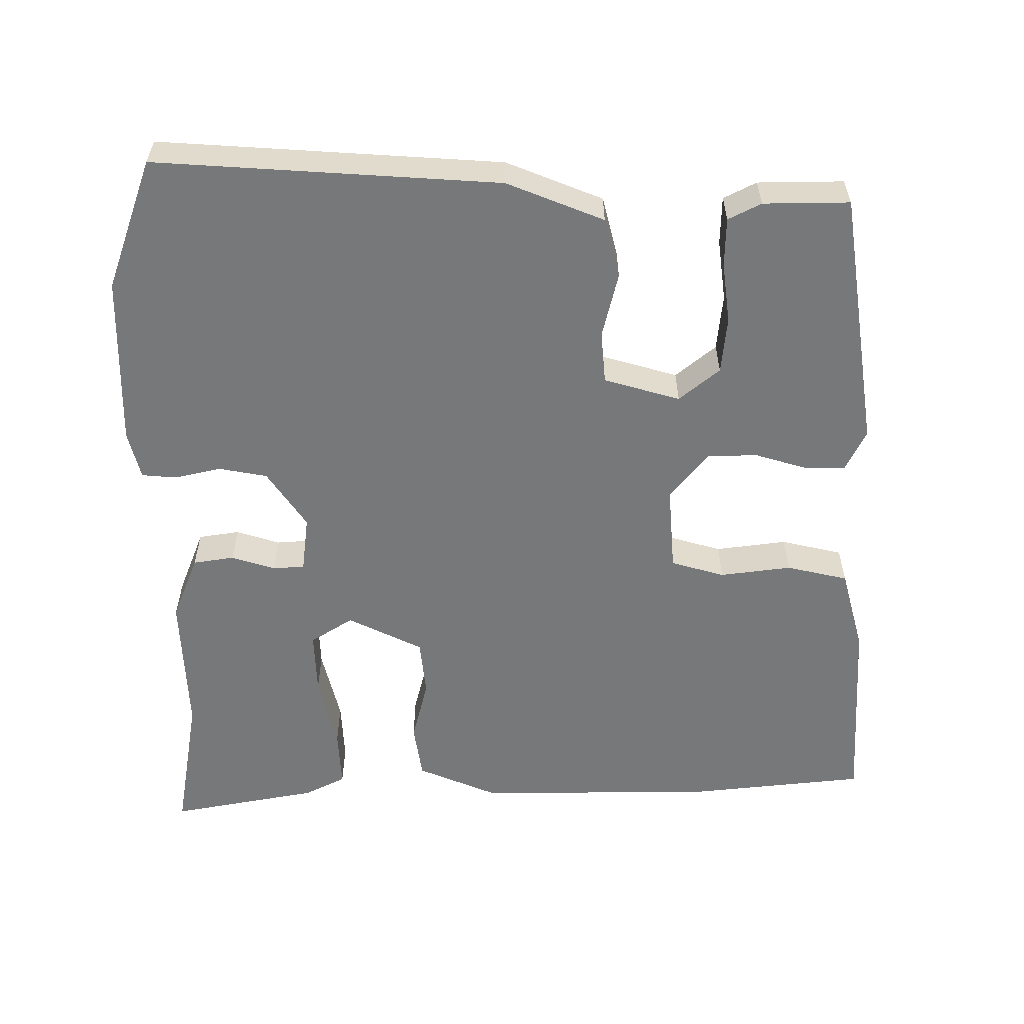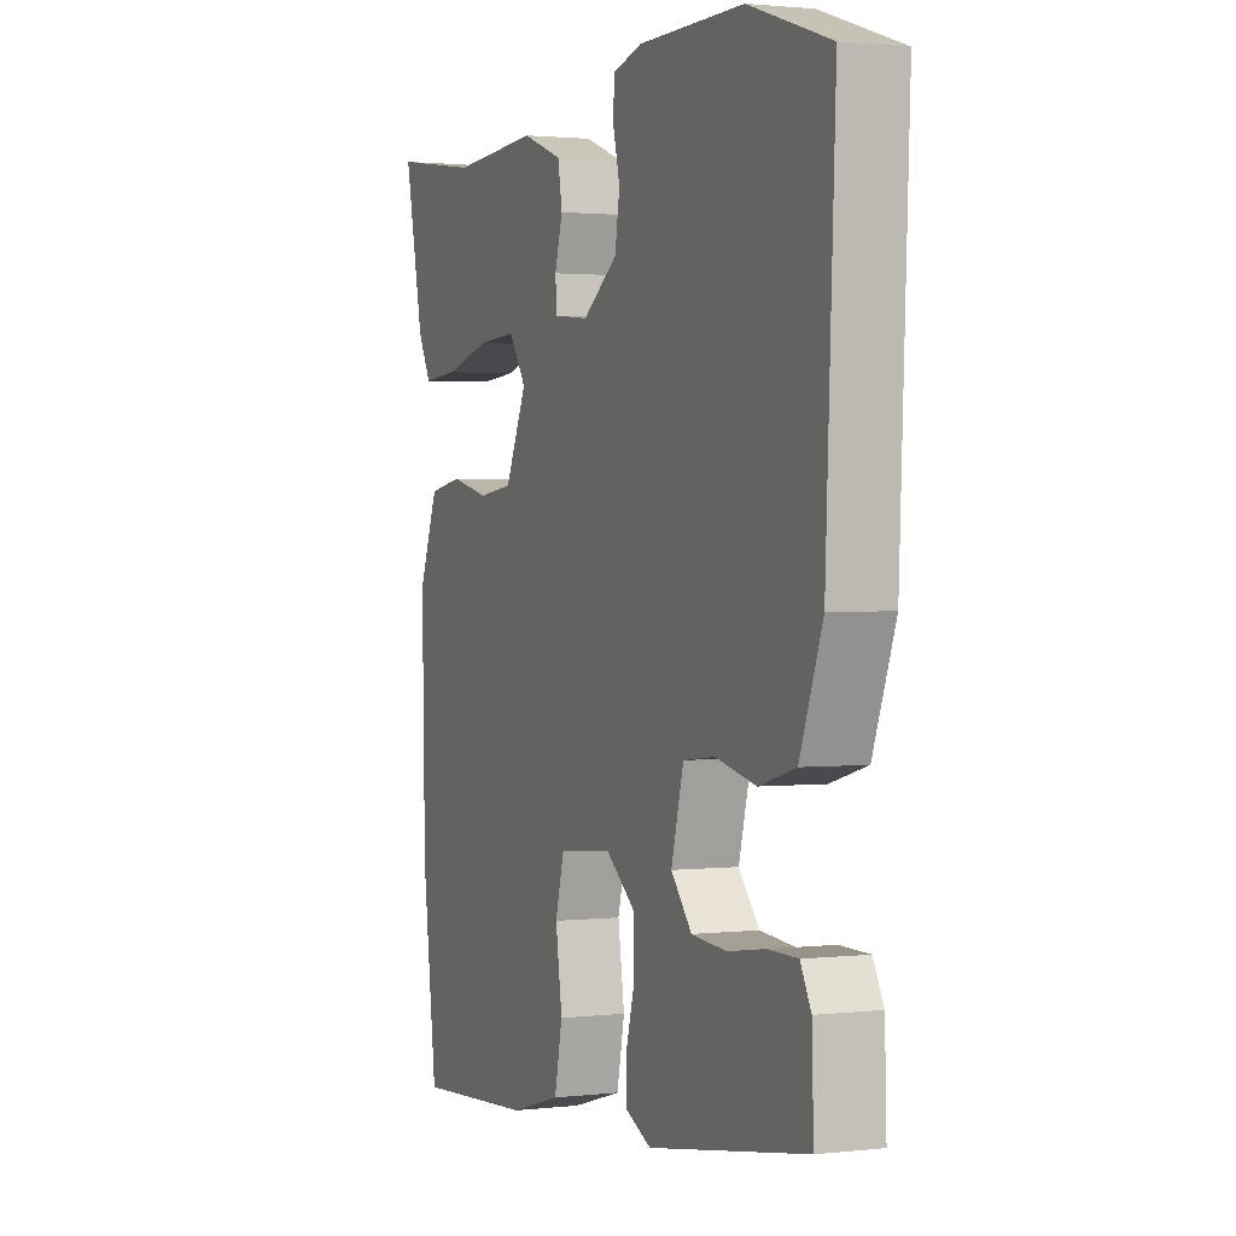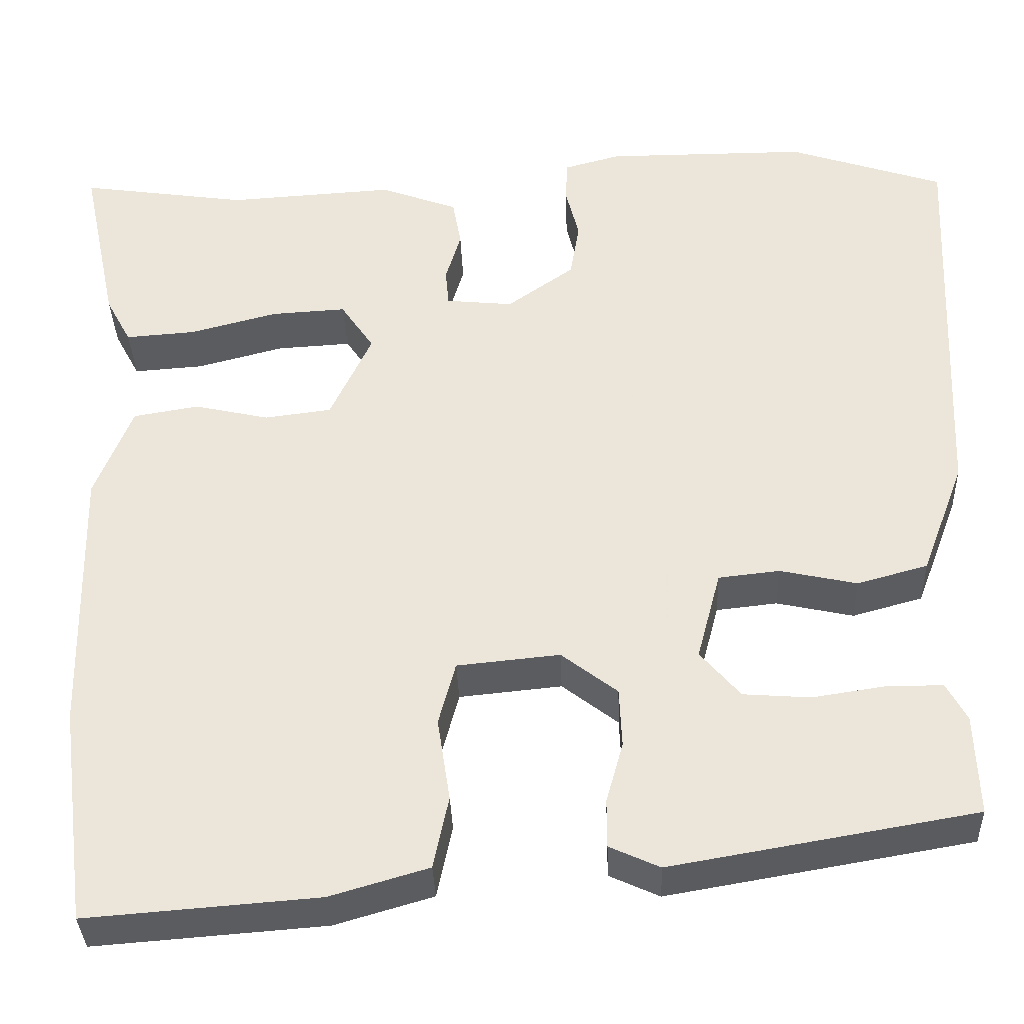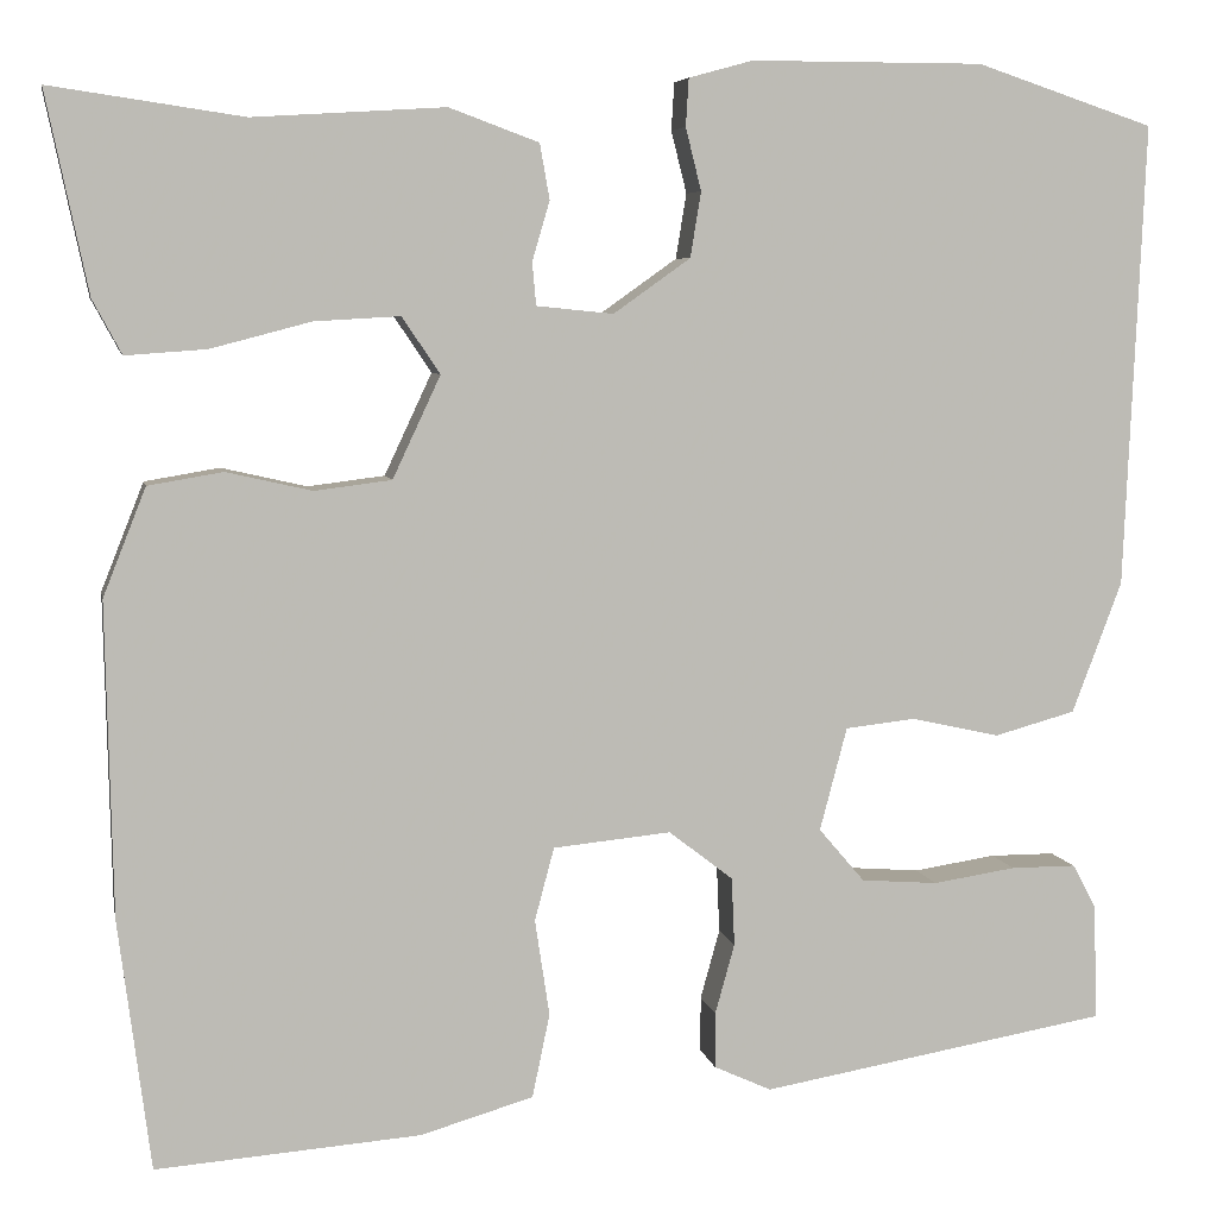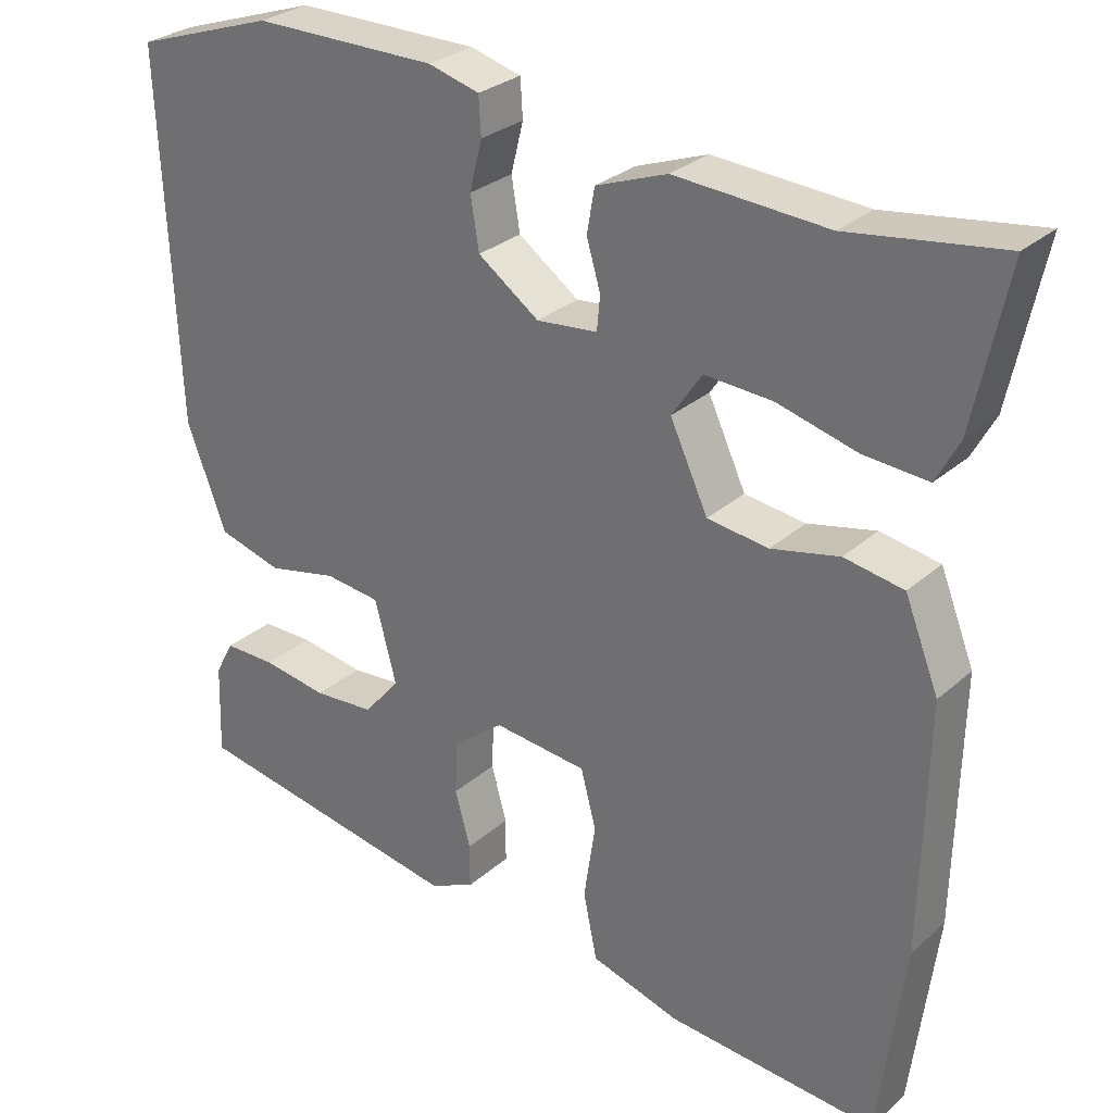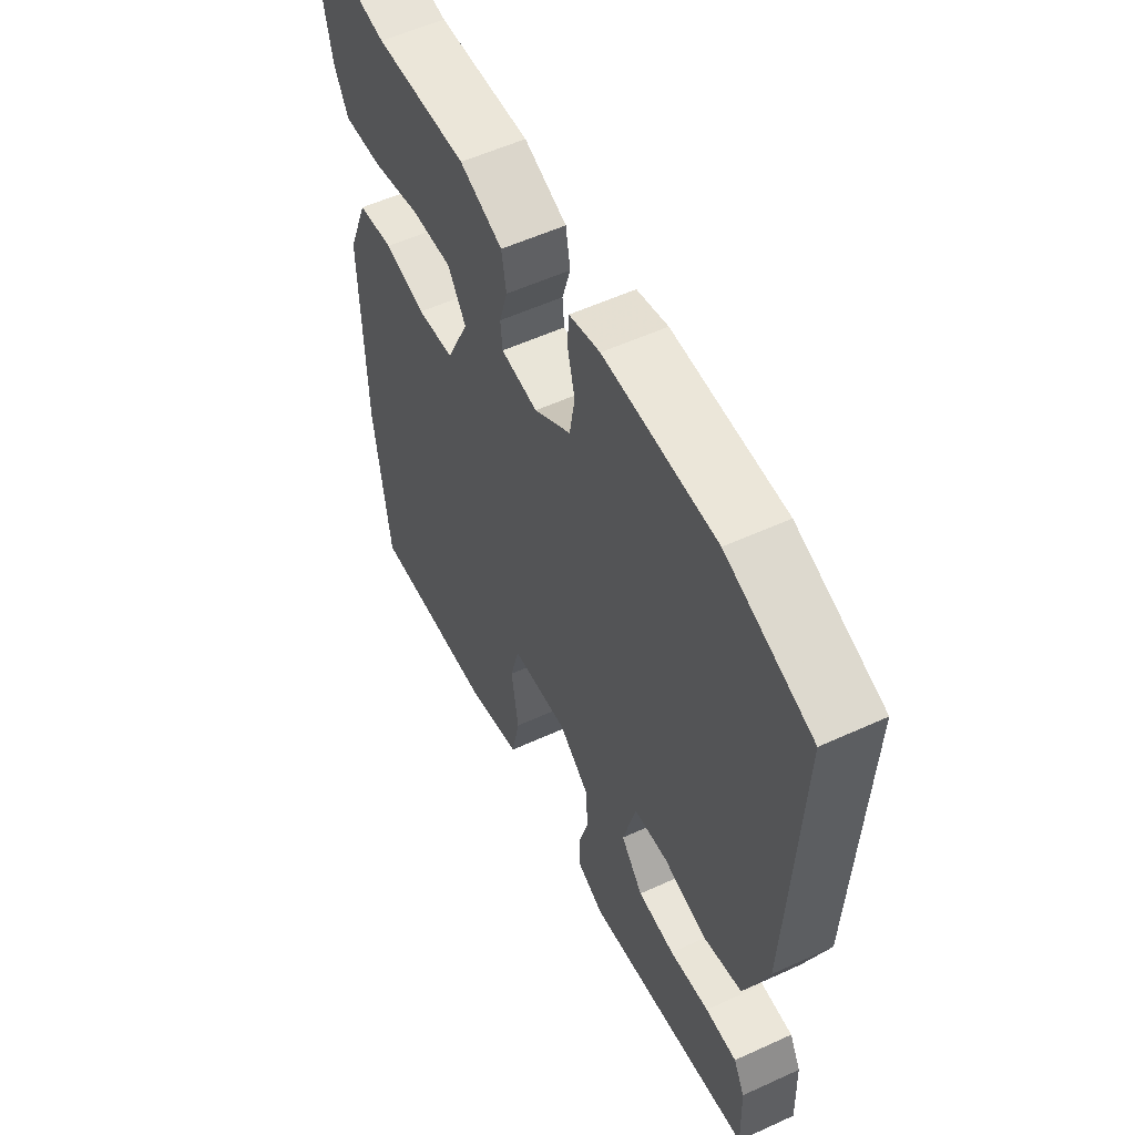
<metadata>
{"format":"obj","ext":"obj","renderer":"f3d","projection":"perspective","resolution":1024,"background":"white","views":[{"elev":-57.4,"azim":88.9,"up":"+Y"},{"elev":1.6,"azim":67.6,"up":"+Z"},{"elev":-35.4,"azim":2.1,"up":"+Z"},{"elev":6.1,"azim":-10.8,"up":"+Z"},{"elev":28.8,"azim":-142.2,"up":"+Z"},{"elev":55.7,"azim":64.3,"up":"+Z"}]}
</metadata>
<code>
v -0.491 0.07 -0.568
v -0.524 0.07 -0.311
v -0.531 0.07 0.012
v -0.487 0.07 0.123
v -0.41 0.07 0.136
v -0.322 0.07 0.116
v -0.243 0.07 0.126
v -0.194 0.07 0.231
v -0.233 0.07 0.289
v -0.321 0.07 0.284
v -0.424 0.07 0.257
v -0.507 0.07 0.251
v -0.537 0.07 0.307
v -0.58 0.07 0.512
v -0.382 0.07 0.483
v -0.185 0.07 0.495
v -0.093 0.07 0.461
v -0.083 0.07 0.404
v -0.101 0.07 0.343
v -0.097 0.07 0.299
v -0.018 0.07 0.291
v 0.061 0.07 0.347
v 0.072 0.07 0.414
v 0.056 0.07 0.478
v 0.059 0.07 0.527
v 0.125 0.07 0.545
v 0.364 0.07 0.545
v 0.547 0.07 0.484
v 0.526 0.07 0.008
v 0.475 0.07 -0.127
v 0.392 0.07 -0.15
v 0.301 0.07 -0.13
v 0.229 0.07 -0.138
v 0.201 0.07 -0.244
v 0.248 0.07 -0.299
v 0.327 0.07 -0.305
v 0.412 0.07 -0.292
v 0.479 0.07 -0.292
v 0.503 0.07 -0.337
v 0.507 0.07 -0.456
v 0.149 0.07 -0.518
v 0.09 0.07 -0.491
v 0.09 0.07 -0.434
v 0.11 0.07 -0.362
v 0.107 0.07 -0.292
v 0.041 0.07 -0.241
v -0.08 0.07 -0.253
v -0.1 0.07 -0.328
v -0.085 0.07 -0.427
v -0.103 0.07 -0.513
v -0.219 0.07 -0.547
v -0.491 0 -0.568
v -0.524 0 -0.311
v -0.531 0 0.012
v -0.487 0 0.123
v -0.41 0 0.136
v -0.322 0 0.116
v -0.243 0 0.126
v -0.194 0 0.231
v -0.233 0 0.289
v -0.321 0 0.284
v -0.424 0 0.257
v -0.507 0 0.251
v -0.537 0 0.307
v -0.58 0 0.512
v -0.382 0 0.483
v -0.185 0 0.495
v -0.093 0 0.461
v -0.083 0 0.404
v -0.101 0 0.343
v -0.097 0 0.299
v -0.018 0 0.291
v 0.061 0 0.347
v 0.072 0 0.414
v 0.056 0 0.478
v 0.059 0 0.527
v 0.125 0 0.545
v 0.364 0 0.545
v 0.547 0 0.484
v 0.526 0 0.008
v 0.475 0 -0.127
v 0.392 0 -0.15
v 0.301 0 -0.13
v 0.229 0 -0.138
v 0.201 0 -0.244
v 0.248 0 -0.299
v 0.327 0 -0.305
v 0.412 0 -0.292
v 0.479 0 -0.292
v 0.503 0 -0.337
v 0.507 0 -0.456
v 0.149 0 -0.518
v 0.09 0 -0.491
v 0.09 0 -0.434
v 0.11 0 -0.362
v 0.107 0 -0.292
v 0.041 0 -0.241
v -0.08 0 -0.253
v -0.1 0 -0.328
v -0.085 0 -0.427
v -0.103 0 -0.513
v -0.219 0 -0.547
f 4 5 6
f 3 4 6
f 2 3 6
f 1 2 6
f 51 1 6
f 50 51 6
f 49 50 6
f 48 49 6
f 47 48 6 7
f 46 47 7 8
f 45 46 8
f 42 43 44
f 41 42 44
f 40 41 44
f 39 40 44
f 38 39 44
f 37 38 44
f 36 37 44
f 35 36 44 45
f 34 35 45
f 33 34 45 8
f 30 31 32
f 29 30 32
f 28 29 32
f 27 28 32
f 26 27 32
f 25 26 32
f 24 25 32
f 23 24 32
f 22 23 32 33
f 21 22 33
f 33 8 9
f 21 33 9
f 20 21 9
f 17 18 19
f 16 17 19
f 15 16 19
f 14 15 19
f 13 14 19
f 12 13 19
f 11 12 19
f 10 11 19
f 9 10 19 20
f 57 56 55
f 57 55 54
f 57 54 53
f 57 53 52
f 57 52 102
f 57 102 101
f 57 101 100
f 57 100 99
f 58 57 99 98
f 59 58 98 97
f 59 97 96
f 95 94 93
f 95 93 92
f 95 92 91
f 95 91 90
f 95 90 89
f 95 89 88
f 95 88 87
f 96 95 87 86
f 96 86 85
f 59 96 85 84
f 83 82 81
f 83 81 80
f 83 80 79
f 83 79 78
f 83 78 77
f 83 77 76
f 83 76 75
f 83 75 74
f 84 83 74 73
f 84 73 72
f 60 59 84
f 60 84 72
f 60 72 71
f 70 69 68
f 70 68 67
f 70 67 66
f 70 66 65
f 70 65 64
f 70 64 63
f 70 63 62
f 70 62 61
f 71 70 61 60
f 1 52 53 2
f 2 53 54 3
f 3 54 55 4
f 4 55 56 5
f 5 56 57 6
f 6 57 58 7
f 7 58 59 8
f 8 59 60 9
f 9 60 61 10
f 10 61 62 11
f 11 62 63 12
f 12 63 64 13
f 13 64 65 14
f 14 65 66 15
f 15 66 67 16
f 16 67 68 17
f 17 68 69 18
f 18 69 70 19
f 19 70 71 20
f 20 71 72 21
f 21 72 73 22
f 22 73 74 23
f 23 74 75 24
f 24 75 76 25
f 25 76 77 26
f 26 77 78 27
f 27 78 79 28
f 28 79 80 29
f 29 80 81 30
f 30 81 82 31
f 31 82 83 32
f 32 83 84 33
f 33 84 85 34
f 34 85 86 35
f 35 86 87 36
f 36 87 88 37
f 37 88 89 38
f 38 89 90 39
f 39 90 91 40
f 40 91 92 41
f 41 92 93 42
f 42 93 94 43
f 43 94 95 44
f 44 95 96 45
f 45 96 97 46
f 46 97 98 47
f 47 98 99 48
f 48 99 100 49
f 49 100 101 50
f 50 101 102 51
f 51 102 52 1

</code>
